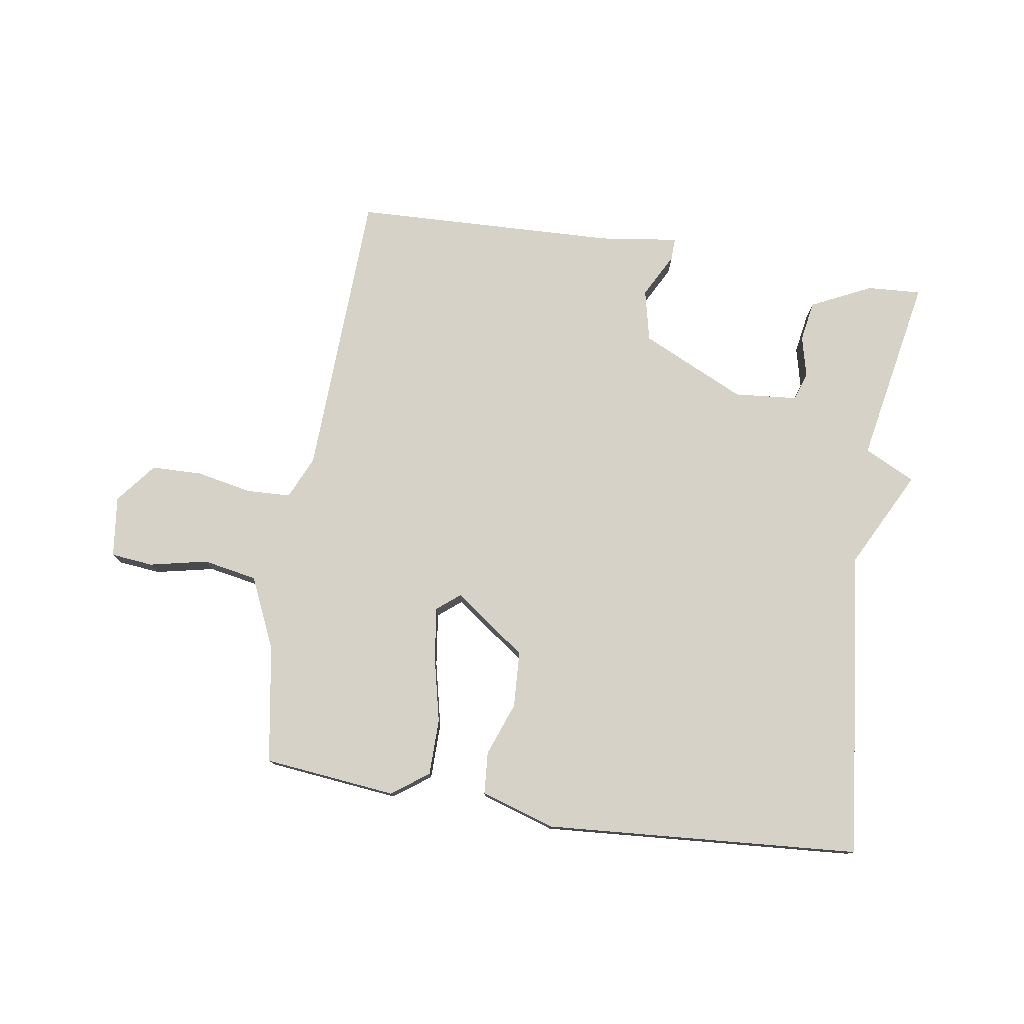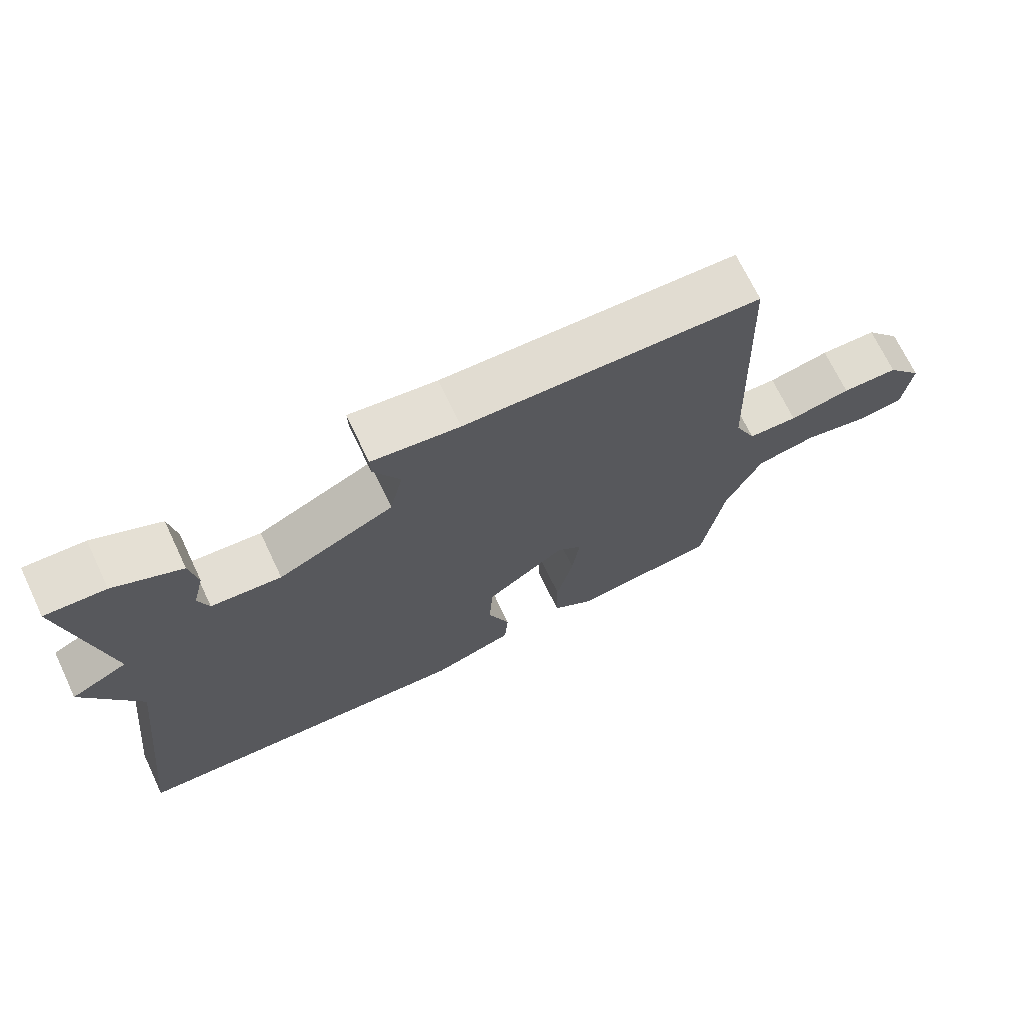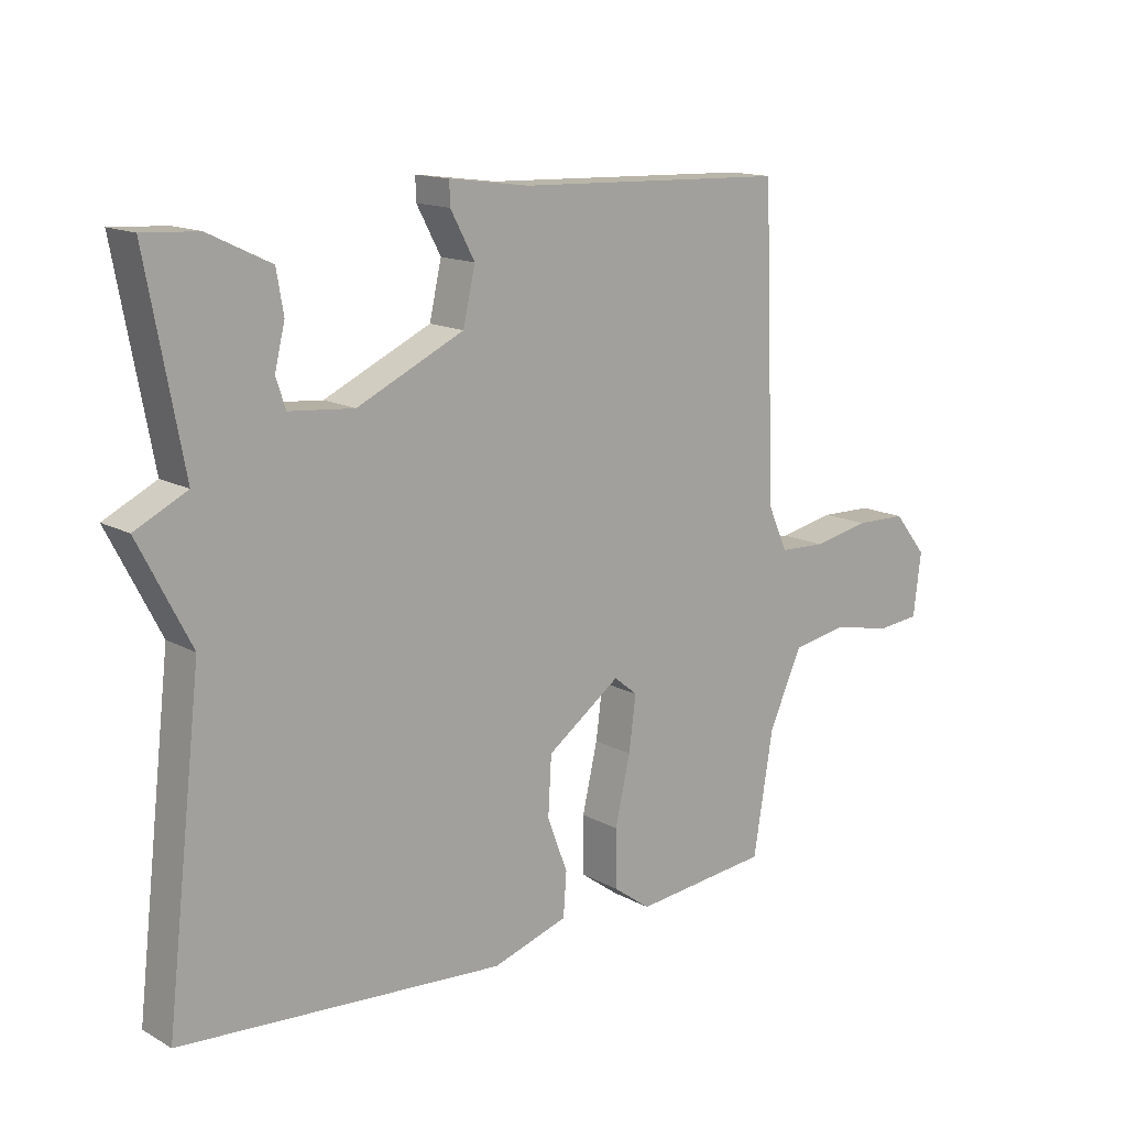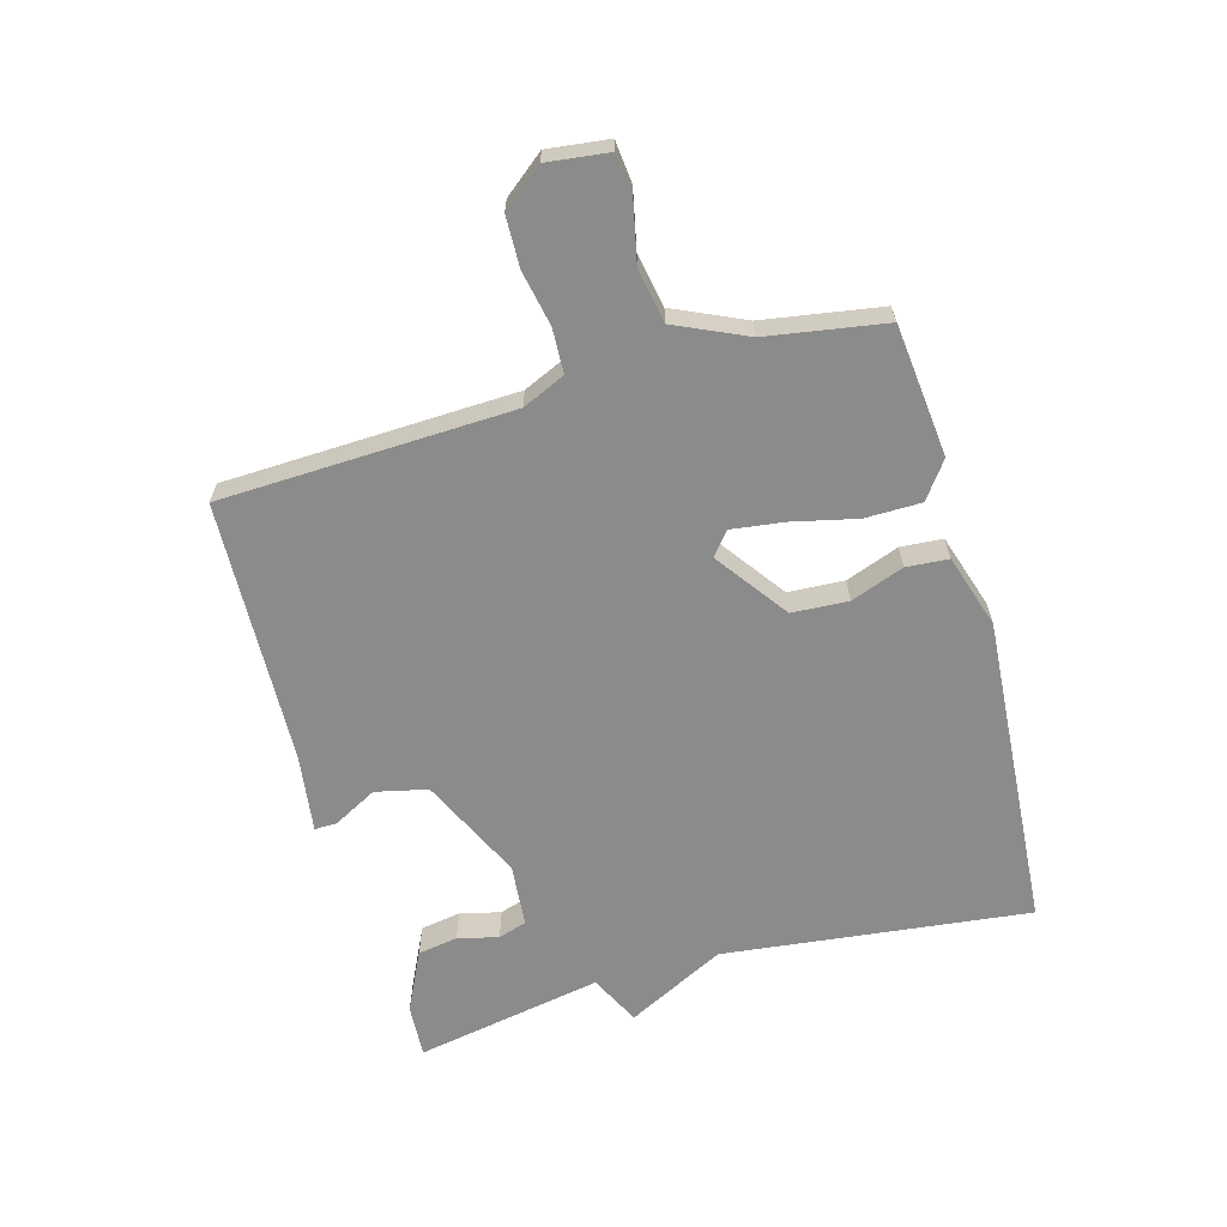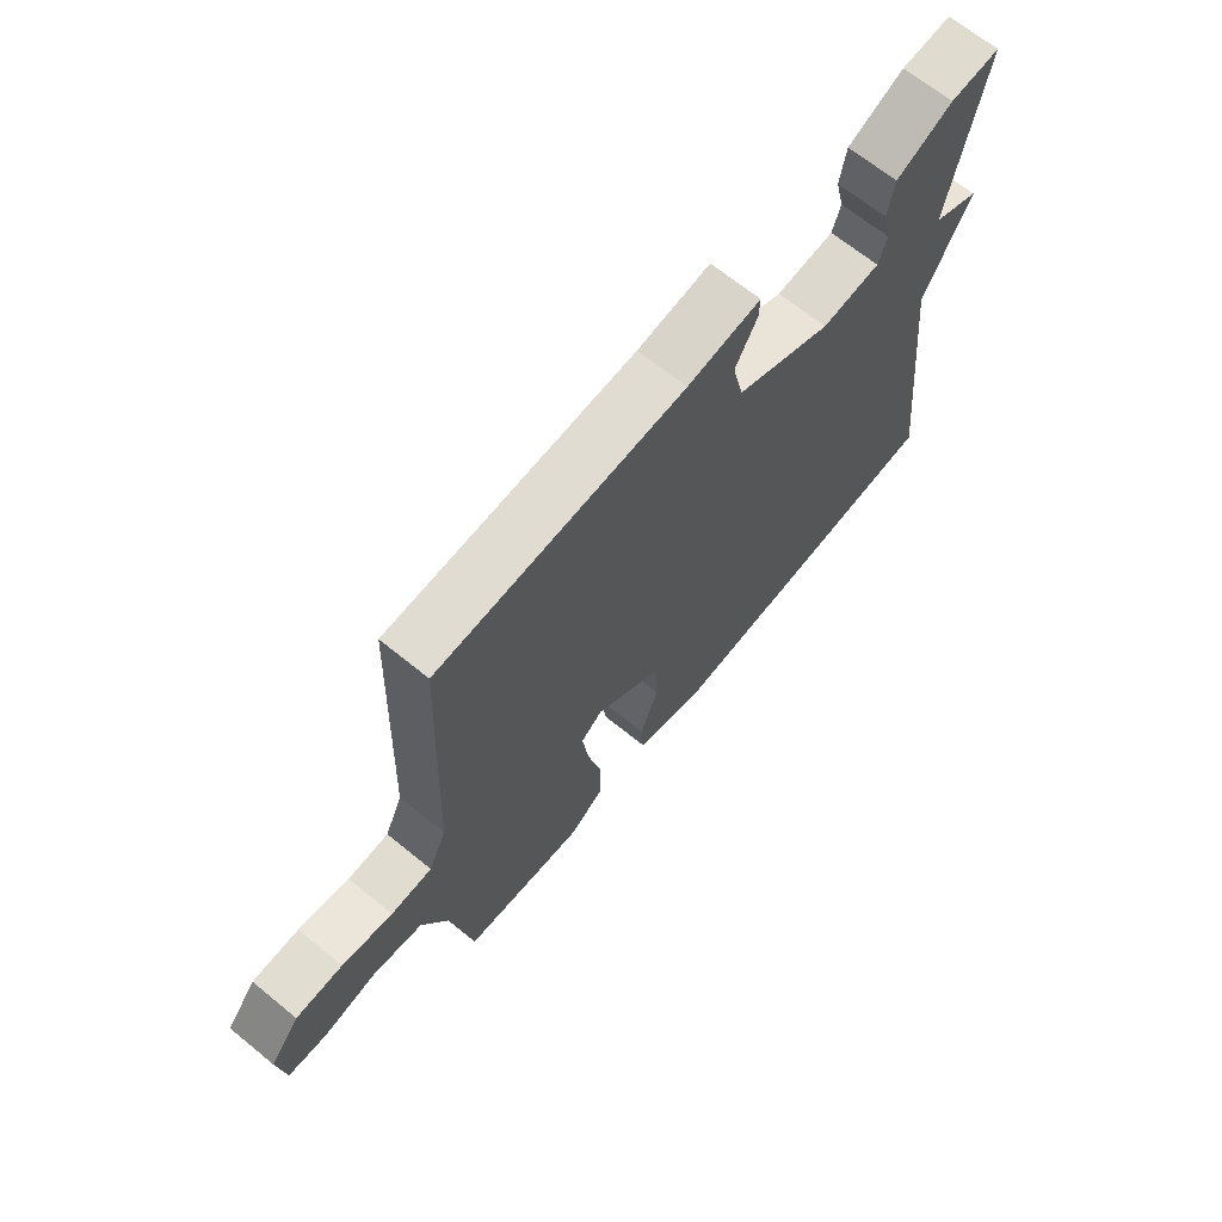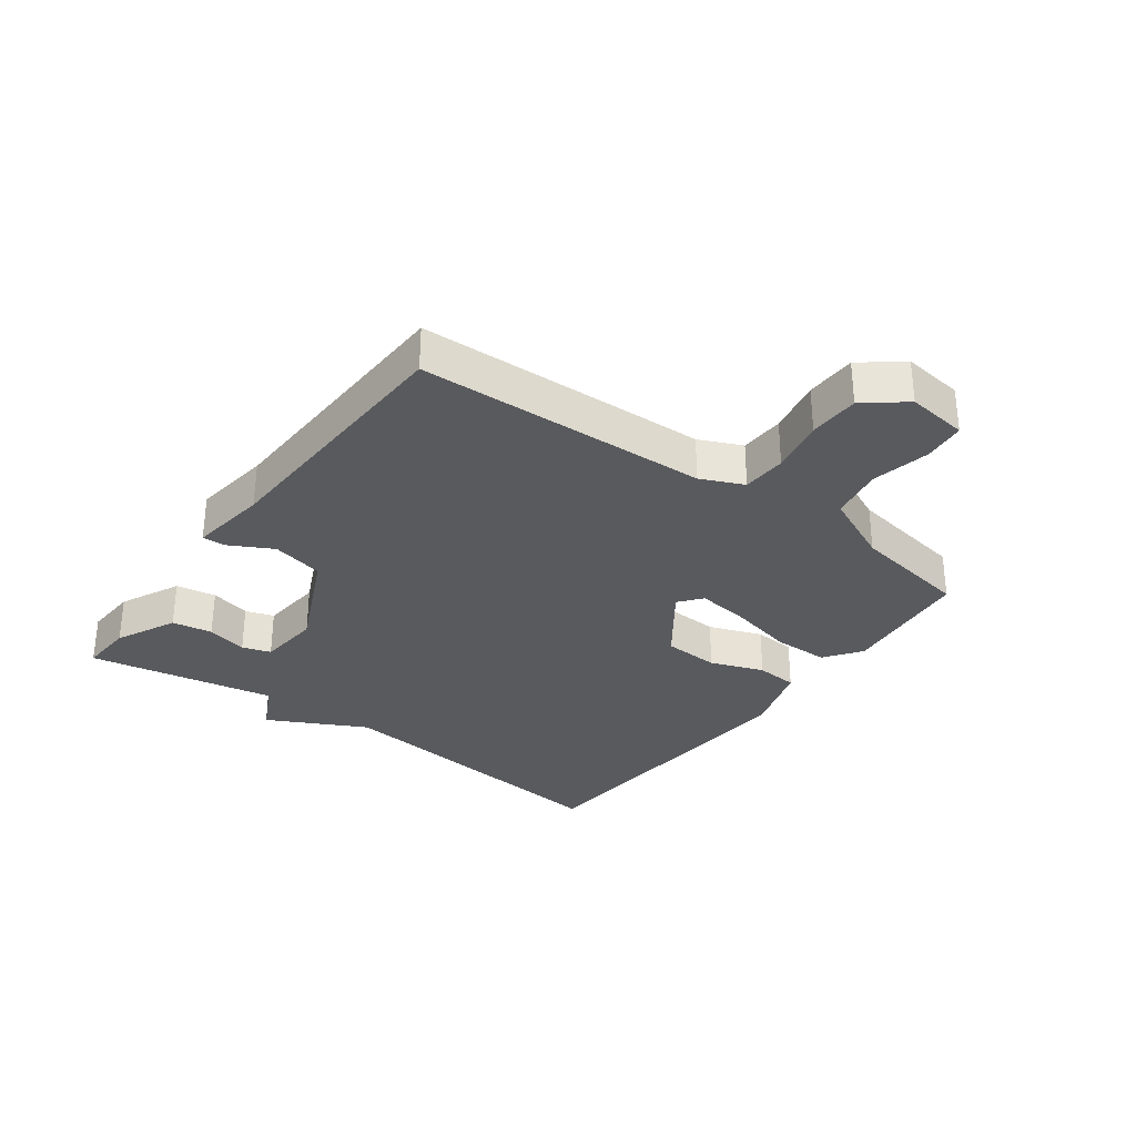
<metadata>
{"format":"obj","ext":"obj","renderer":"f3d","projection":"perspective","resolution":1024,"background":"white","views":[{"elev":77.6,"azim":-171.2,"up":"+Y"},{"elev":70.4,"azim":-25.5,"up":"+Z"},{"elev":14.5,"azim":-40.2,"up":"+Z"},{"elev":-63.8,"azim":105.6,"up":"+Y"},{"elev":67.3,"azim":129.2,"up":"+Z"},{"elev":-31.5,"azim":53.5,"up":"+Y"}]}
</metadata>
<code>
v -0.5 0.07 -0.5
v -0.443 0.07 -0.004
v -0.525 0.07 0.155
v -0.443 0.07 0.196
v -0.5 0.07 0.5
v -0.413 0.07 0.495
v -0.315 0.07 0.448
v -0.304 0.07 0.383
v -0.32 0.07 0.317
v -0.305 0.07 0.271
v -0.203 0.07 0.262
v -0.035 0.07 0.341
v -0.016 0.07 0.425
v -0.054 0.07 0.496
v -0.055 0.07 0.532
v 0.072 0.07 0.515
v 0.5 0.07 0.5
v 0.518 0.07 0.029
v 0.549 0.07 -0.04
v 0.621 0.07 -0.043
v 0.71 0.07 -0.025
v 0.792 0.07 -0.027
v 0.844 0.07 -0.092
v 0.832 0.07 -0.191
v 0.764 0.07 -0.198
v 0.67 0.07 -0.178
v 0.583 0.07 -0.194
v 0.531 0.07 -0.309
v 0.5 0.07 -0.5
v 0.286 0.07 -0.523
v 0.227 0.07 -0.48
v 0.226 0.07 -0.389
v 0.25 0.07 -0.284
v 0.261 0.07 -0.199
v 0.224 0.07 -0.169
v 0.108 0.07 -0.253
v 0.103 0.07 -0.344
v 0.135 0.07 -0.43
v 0.13 0.07 -0.498
v 0.011 0.07 -0.536
v -0.5 0 -0.5
v -0.443 0 -0.004
v -0.525 0 0.155
v -0.443 0 0.196
v -0.5 0 0.5
v -0.413 0 0.495
v -0.315 0 0.448
v -0.304 0 0.383
v -0.32 0 0.317
v -0.305 0 0.271
v -0.203 0 0.262
v -0.035 0 0.341
v -0.016 0 0.425
v -0.054 0 0.496
v -0.055 0 0.532
v 0.072 0 0.515
v 0.5 0 0.5
v 0.518 0 0.029
v 0.549 0 -0.04
v 0.621 0 -0.043
v 0.71 0 -0.025
v 0.792 0 -0.027
v 0.844 0 -0.092
v 0.832 0 -0.191
v 0.764 0 -0.198
v 0.67 0 -0.178
v 0.583 0 -0.194
v 0.531 0 -0.309
v 0.5 0 -0.5
v 0.286 0 -0.523
v 0.227 0 -0.48
v 0.226 0 -0.389
v 0.25 0 -0.284
v 0.261 0 -0.199
v 0.224 0 -0.169
v 0.108 0 -0.253
v 0.103 0 -0.344
v 0.135 0 -0.43
v 0.13 0 -0.498
v 0.011 0 -0.536
f 40 1 2
f 39 40 2
f 38 39 2
f 37 38 2
f 2 3 4
f 37 2 4
f 36 37 4
f 35 36 4
f 31 32 33
f 30 31 33
f 29 30 33
f 28 29 33
f 27 28 33 34
f 26 27 34 35
f 24 25 26
f 23 24 26
f 22 23 26
f 21 22 26
f 20 21 26
f 19 20 26 35
f 16 17 18
f 16 18 19
f 15 16 19
f 14 15 19
f 13 14 19
f 12 13 19 35
f 7 8 9
f 6 7 9
f 5 6 9
f 4 5 9
f 4 9 10
f 35 4 10 11
f 11 12 35
f 42 41 80
f 42 80 79
f 42 79 78
f 42 78 77
f 44 43 42
f 44 42 77
f 44 77 76
f 44 76 75
f 73 72 71
f 73 71 70
f 73 70 69
f 73 69 68
f 74 73 68 67
f 75 74 67 66
f 66 65 64
f 66 64 63
f 66 63 62
f 66 62 61
f 66 61 60
f 75 66 60 59
f 58 57 56
f 59 58 56
f 59 56 55
f 59 55 54
f 59 54 53
f 75 59 53 52
f 49 48 47
f 49 47 46
f 49 46 45
f 49 45 44
f 50 49 44
f 51 50 44 75
f 75 52 51
f 1 41 42 2
f 2 42 43 3
f 3 43 44 4
f 4 44 45 5
f 5 45 46 6
f 6 46 47 7
f 7 47 48 8
f 8 48 49 9
f 9 49 50 10
f 10 50 51 11
f 11 51 52 12
f 12 52 53 13
f 13 53 54 14
f 14 54 55 15
f 15 55 56 16
f 16 56 57 17
f 17 57 58 18
f 18 58 59 19
f 19 59 60 20
f 20 60 61 21
f 21 61 62 22
f 22 62 63 23
f 23 63 64 24
f 24 64 65 25
f 25 65 66 26
f 26 66 67 27
f 27 67 68 28
f 28 68 69 29
f 29 69 70 30
f 30 70 71 31
f 31 71 72 32
f 32 72 73 33
f 33 73 74 34
f 34 74 75 35
f 35 75 76 36
f 36 76 77 37
f 37 77 78 38
f 38 78 79 39
f 39 79 80 40
f 40 80 41 1

</code>
